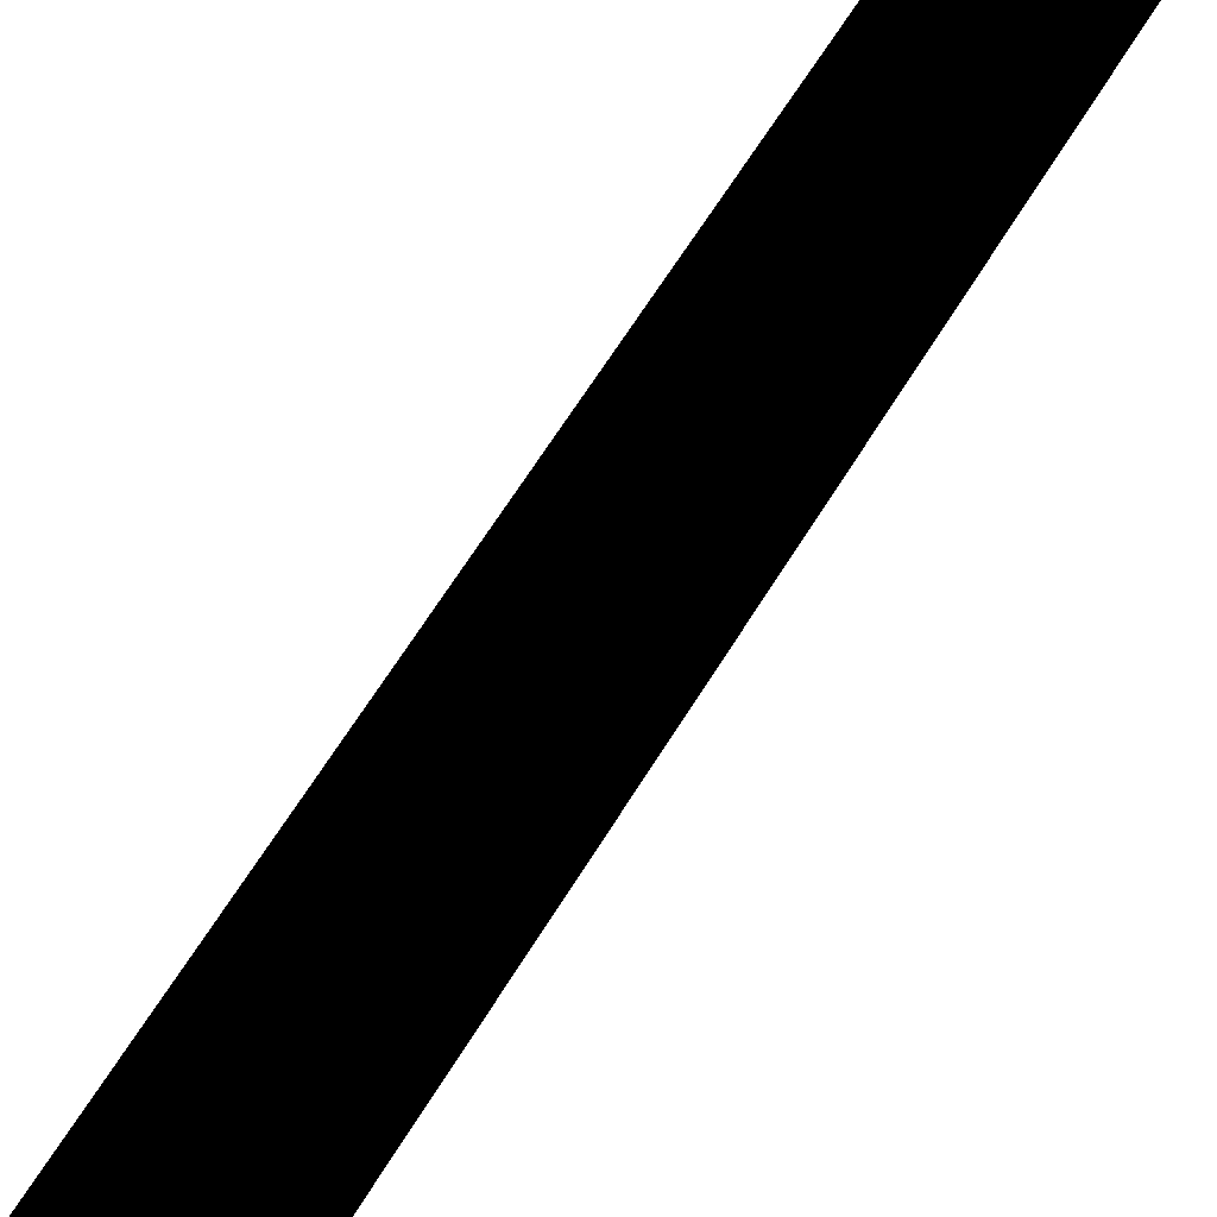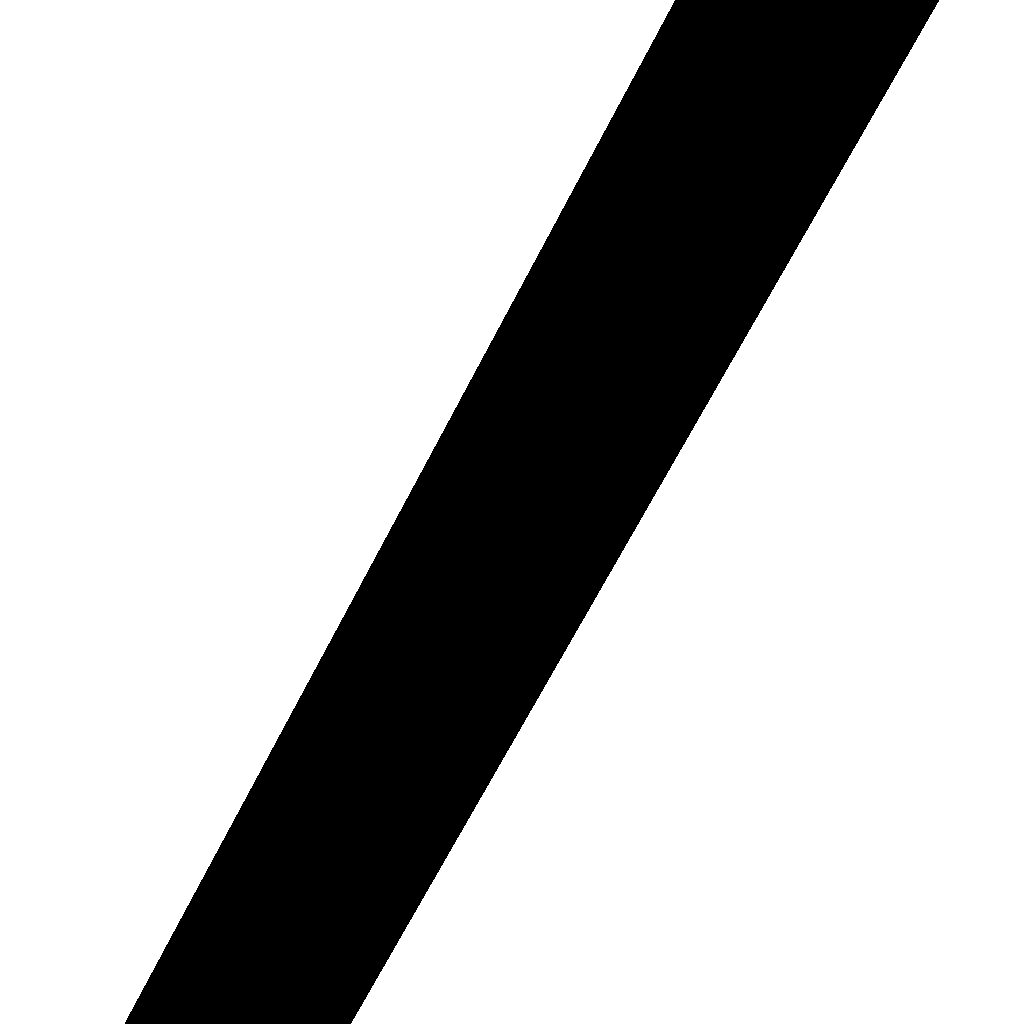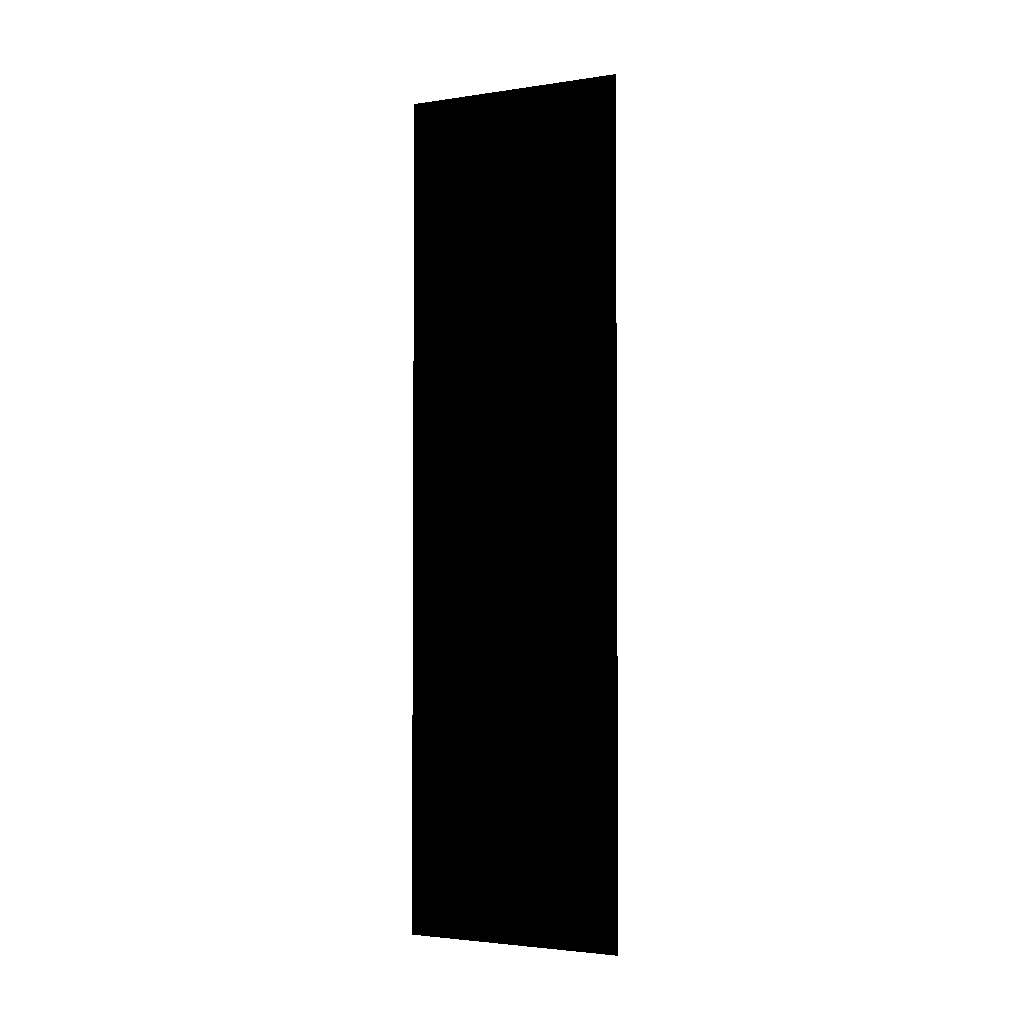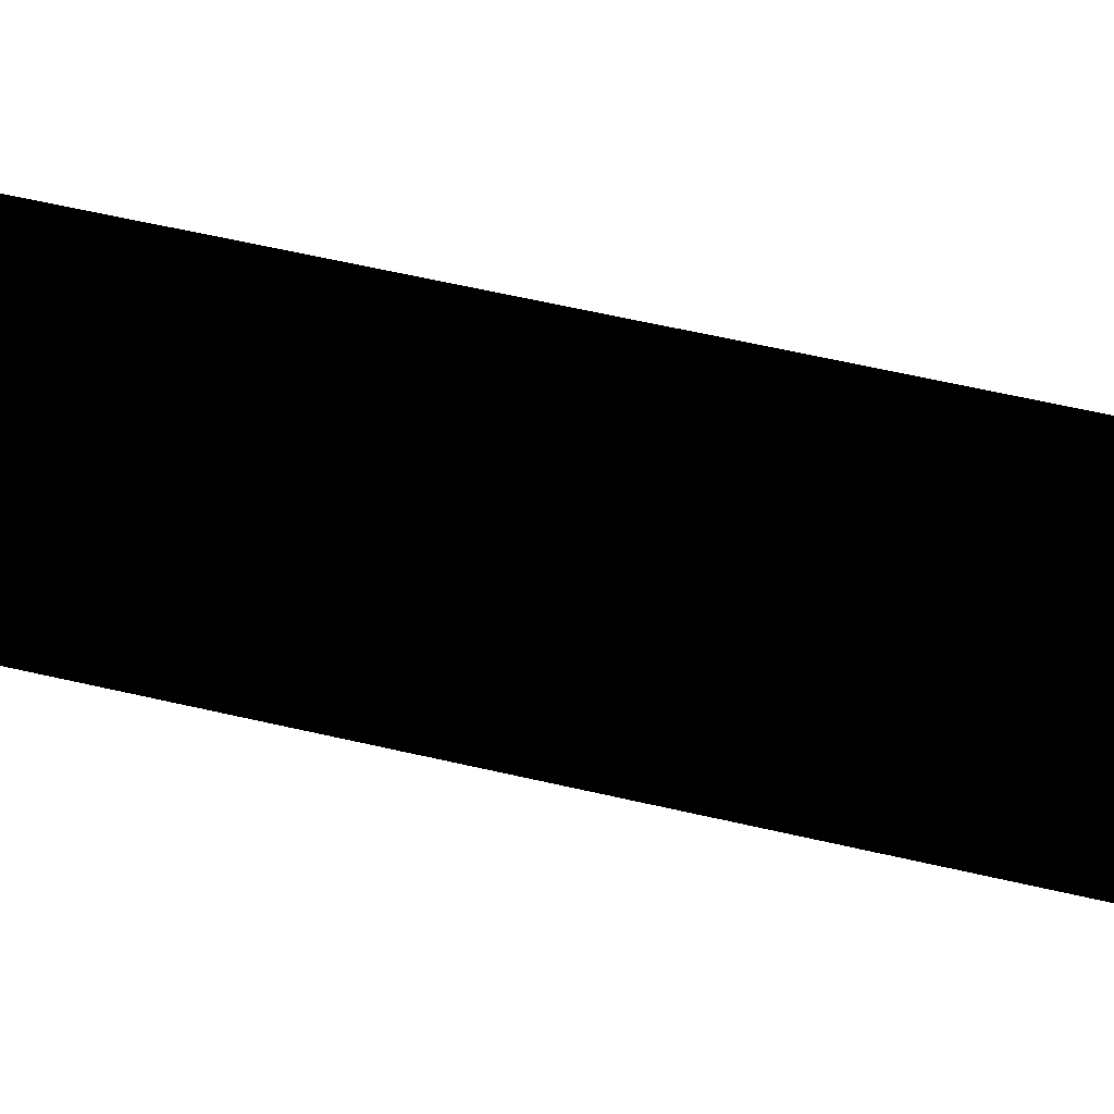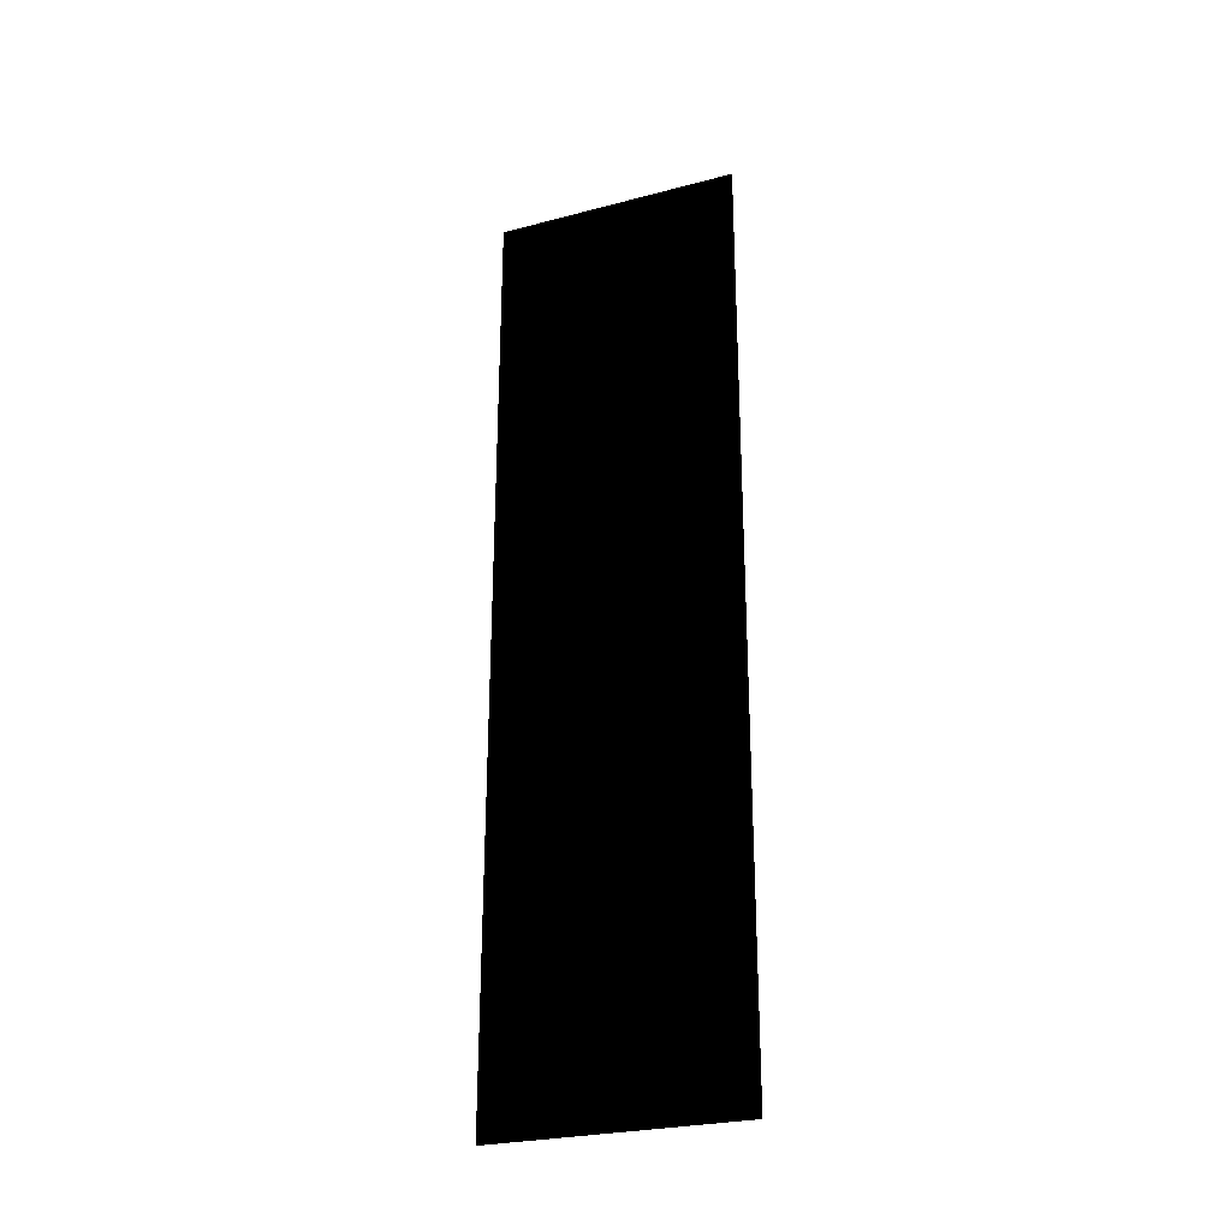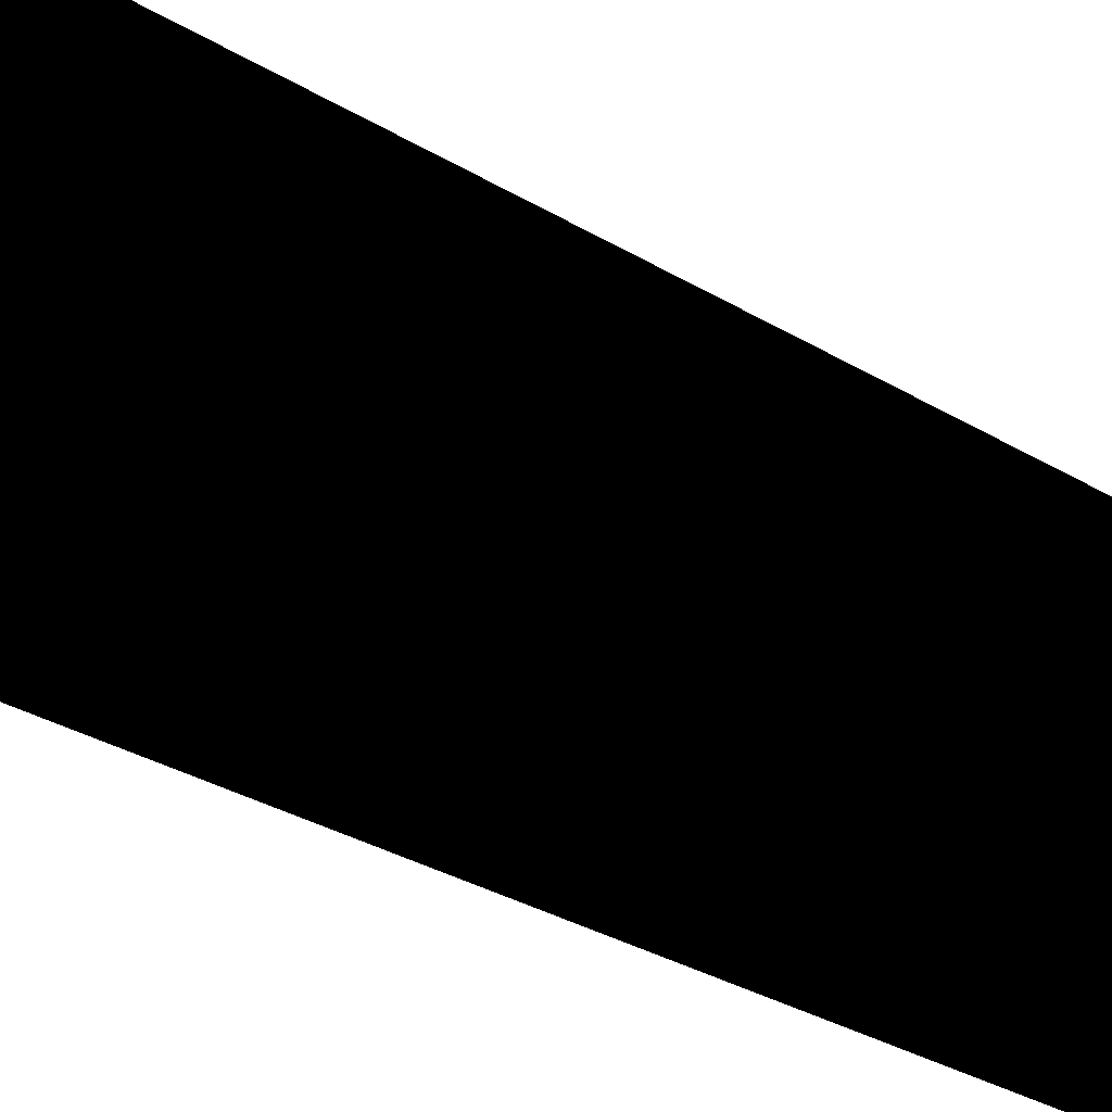
<metadata>
{"format":"obj","ext":"obj","renderer":"f3d","projection":"perspective","resolution":1024,"background":"white","views":[{"elev":55.9,"azim":-150.6,"up":"+Y"},{"elev":-51.6,"azim":-23.5,"up":"+Y"},{"elev":-2.8,"azim":116.8,"up":"+Z"},{"elev":51.5,"azim":-75.2,"up":"+Y"},{"elev":-27.0,"azim":112.1,"up":"+Z"},{"elev":-24.2,"azim":42.5,"up":"+Y"}]}
</metadata>
<code>
o objects/frame1
v 74.5 7 90
v 74.5 15 90
v 74.5 7 60
v 74.5 15 60
f 1 2 3
f 2 3 4

</code>
